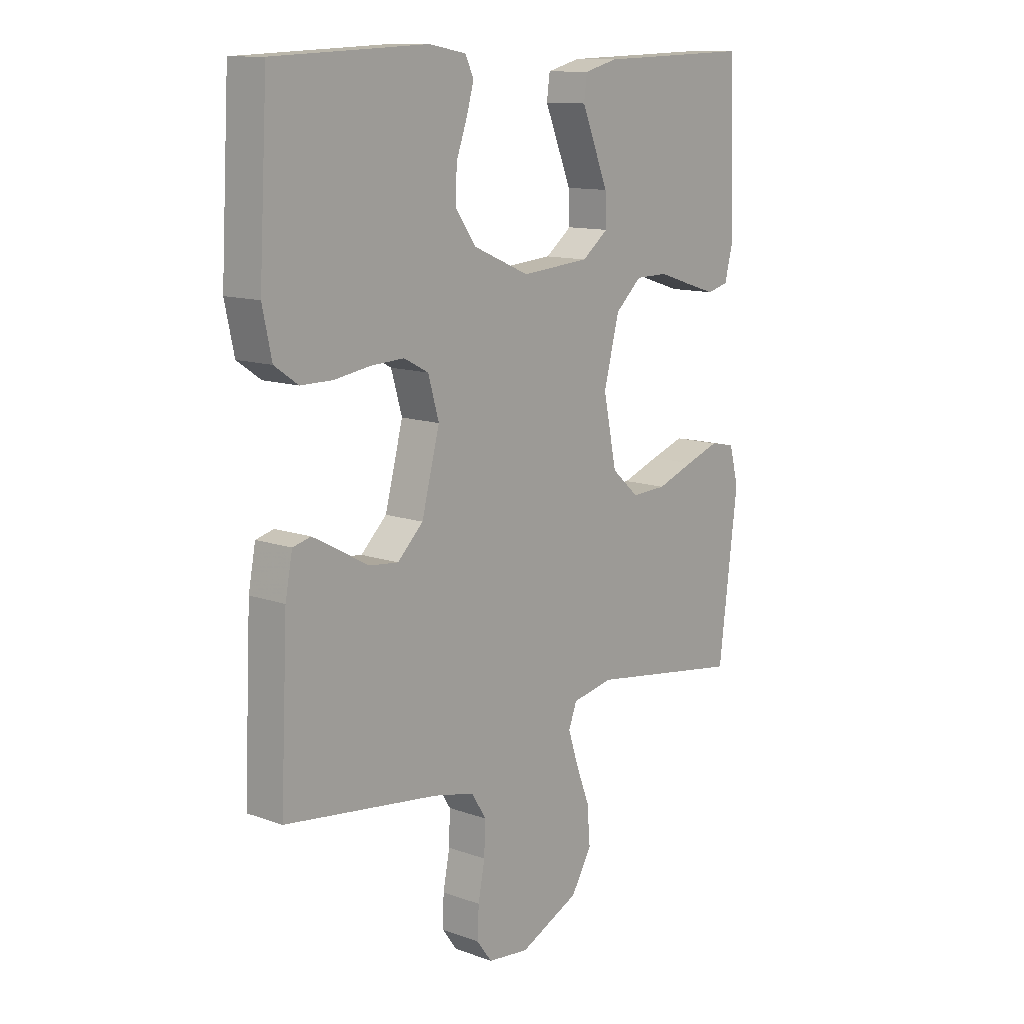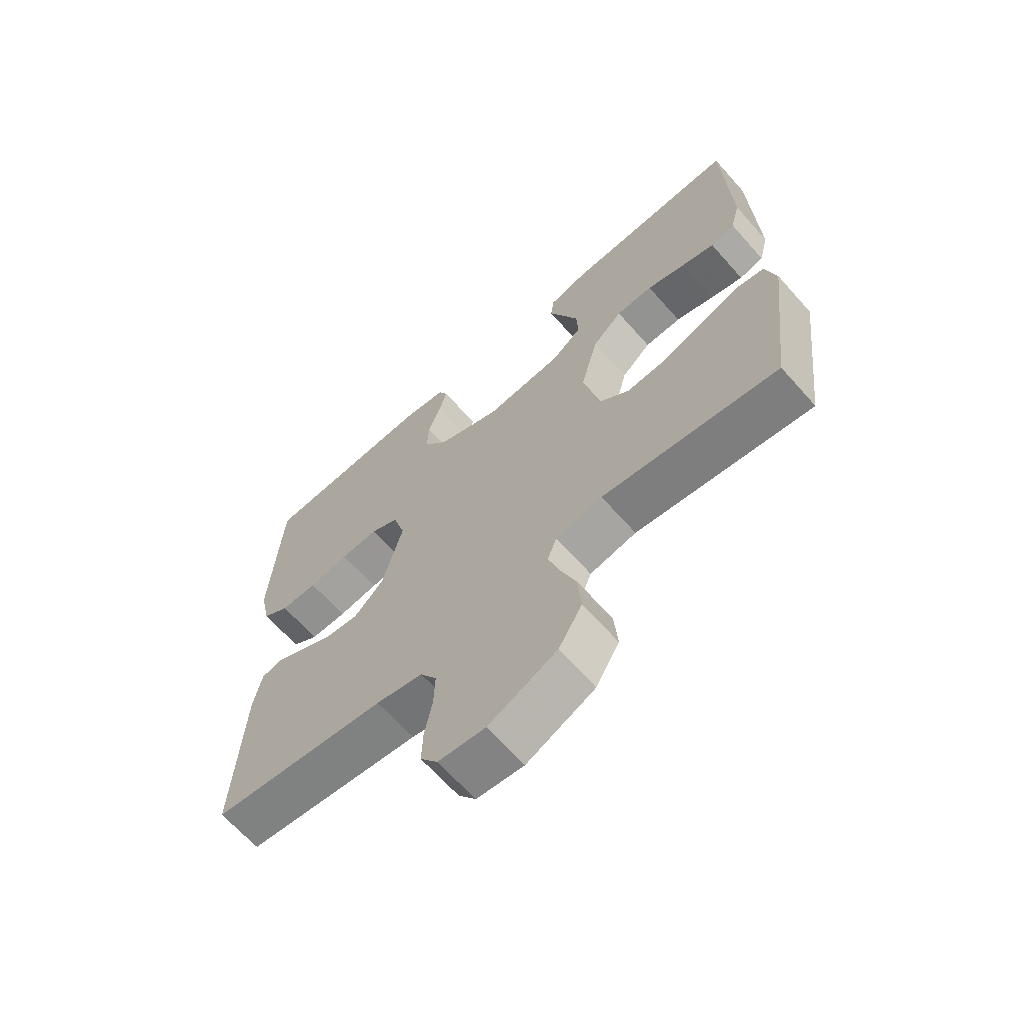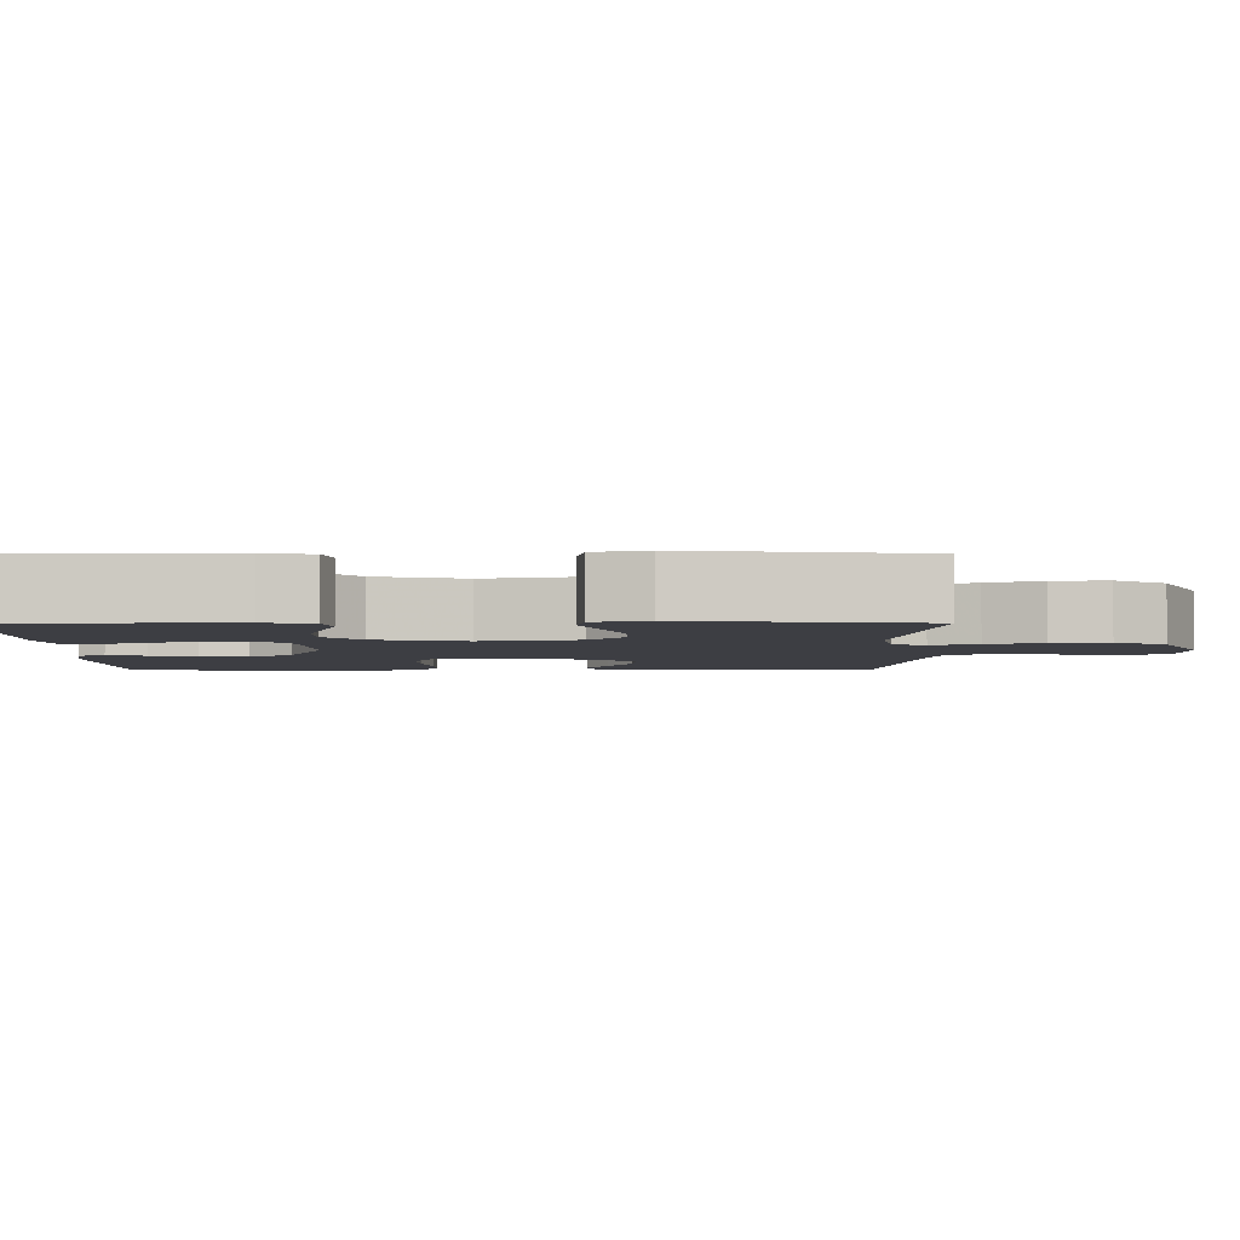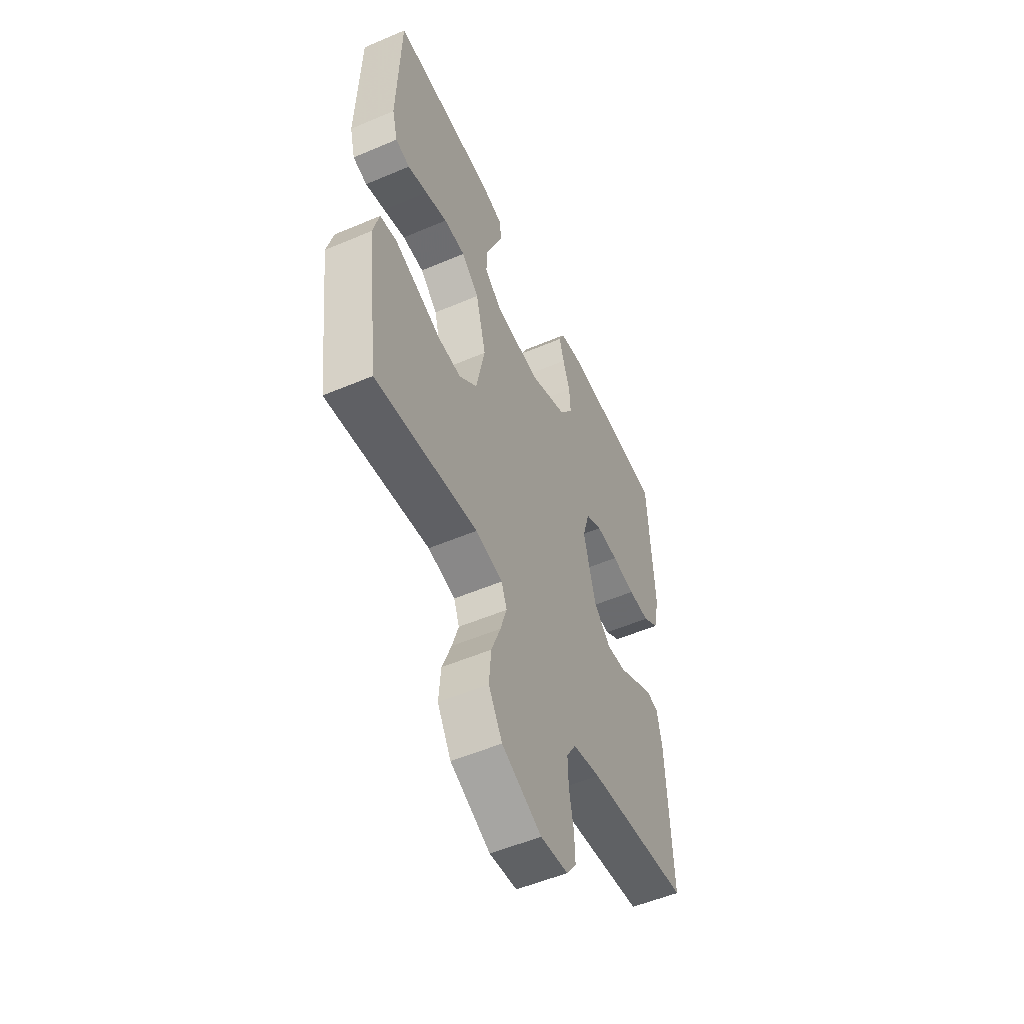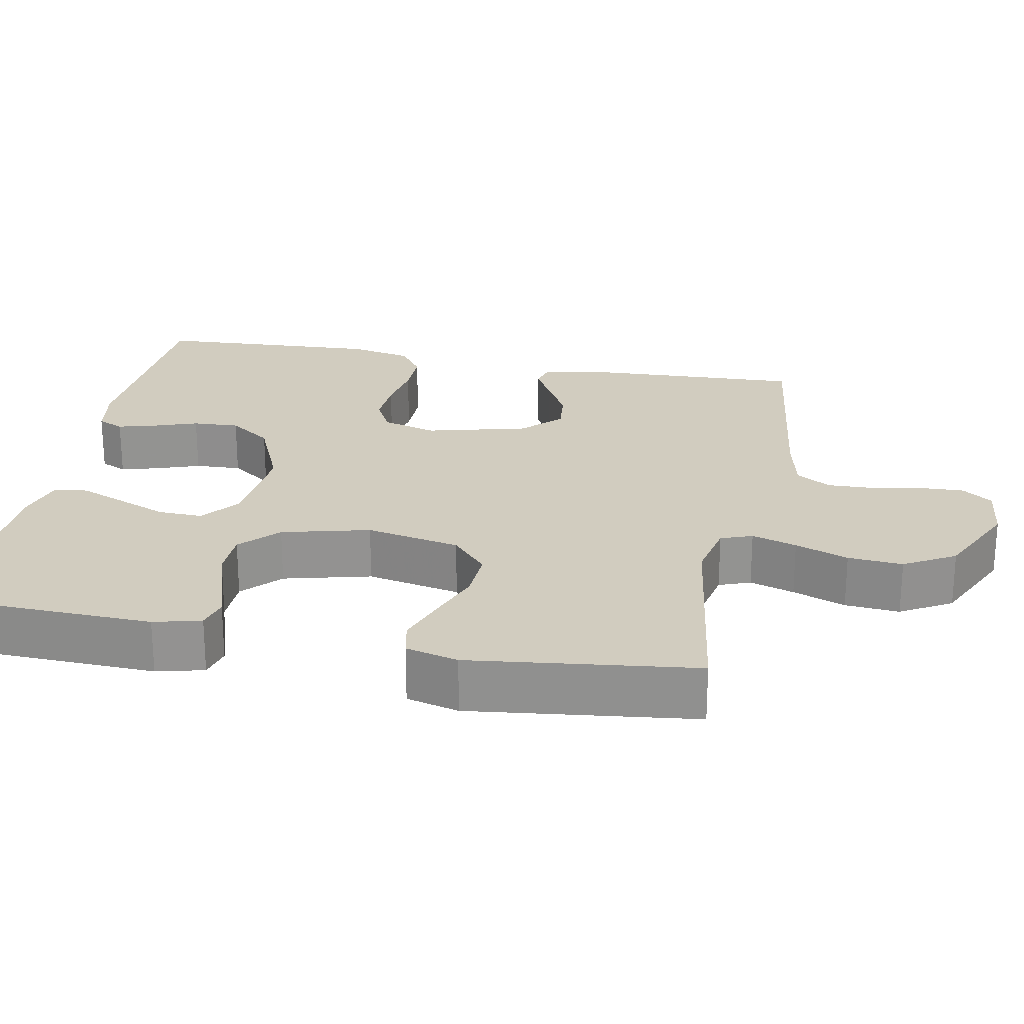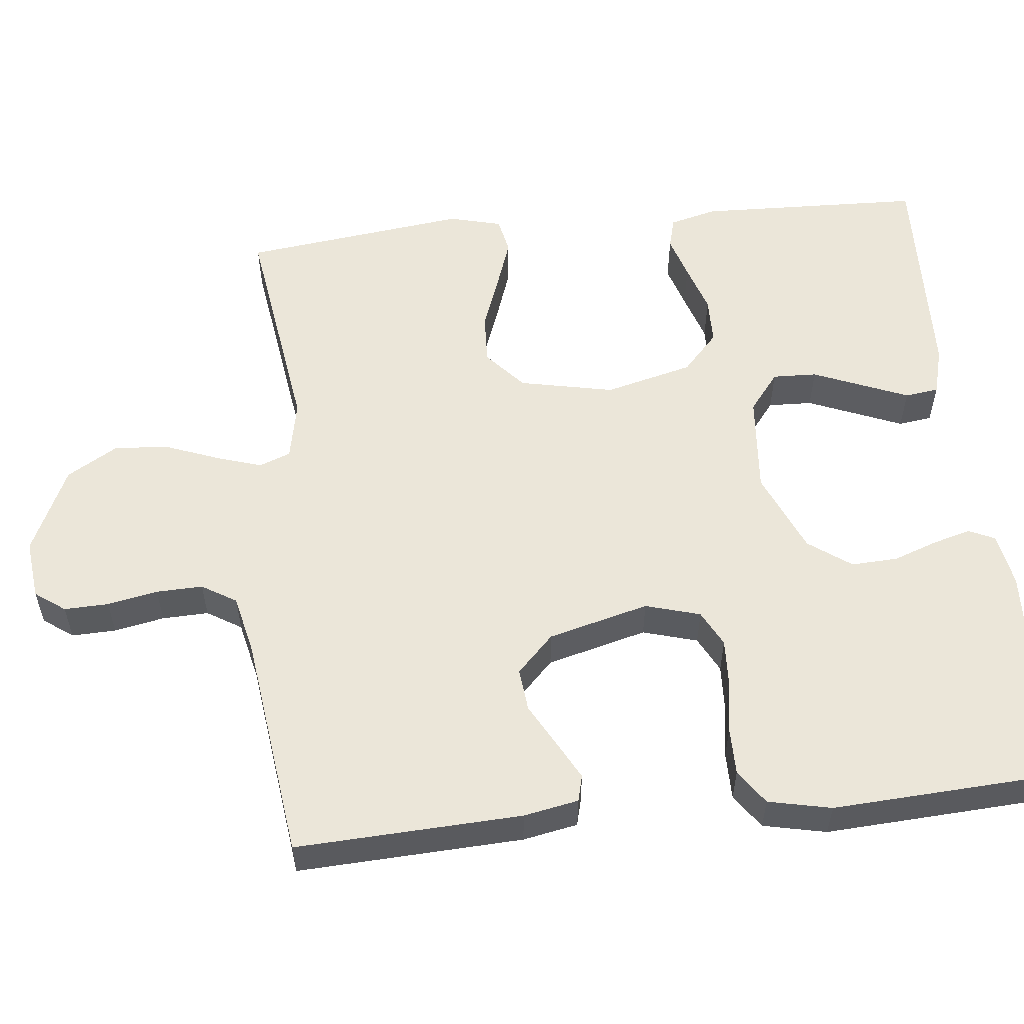
<metadata>
{"format":"obj","ext":"obj","renderer":"f3d","projection":"perspective","resolution":1024,"background":"white","views":[{"elev":12.1,"azim":-49.5,"up":"+Z"},{"elev":-66.0,"azim":41.6,"up":"+Z"},{"elev":-3.7,"azim":90.2,"up":"+Y"},{"elev":-53.3,"azim":114.5,"up":"+Z"},{"elev":23.8,"azim":101.1,"up":"+Y"},{"elev":56.0,"azim":-96.0,"up":"+Y"}]}
</metadata>
<code>
v -0.5 0.07 0.5
v -0.2 0.07 0.514
v -0.128 0.07 0.501
v -0.112 0.07 0.466
v -0.126 0.07 0.416
v -0.147 0.07 0.357
v -0.15 0.07 0.295
v -0.109 0.07 0.238
v 0 0.07 0.191
v 0.133 0.07 0.202
v 0.184 0.07 0.242
v 0.182 0.07 0.301
v 0.155 0.07 0.367
v 0.13 0.07 0.428
v 0.136 0.07 0.473
v 0.2 0.07 0.49
v 0.5 0.07 0.5
v 0.51 0.07 0.2
v 0.494 0.07 0.137
v 0.452 0.07 0.126
v 0.394 0.07 0.144
v 0.329 0.07 0.165
v 0.266 0.07 0.164
v 0.215 0.07 0.117
v 0.185 0.07 0
v 0.211 0.07 -0.126
v 0.264 0.07 -0.173
v 0.332 0.07 -0.17
v 0.405 0.07 -0.143
v 0.471 0.07 -0.12
v 0.519 0.07 -0.13
v 0.537 0.07 -0.2
v 0.5 0.07 -0.5
v 0.2 0.07 -0.456
v 0.12 0.07 -0.472
v 0.104 0.07 -0.514
v 0.123 0.07 -0.574
v 0.15 0.07 -0.645
v 0.156 0.07 -0.718
v 0.116 0.07 -0.786
v 0 0.07 -0.84
v -0.08 0.07 -0.831
v -0.109 0.07 -0.791
v -0.107 0.07 -0.732
v -0.094 0.07 -0.665
v -0.092 0.07 -0.603
v -0.12 0.07 -0.557
v -0.2 0.07 -0.539
v -0.5 0.07 -0.5
v -0.486 0.07 -0.2
v -0.472 0.07 -0.127
v -0.437 0.07 -0.118
v -0.387 0.07 -0.145
v -0.329 0.07 -0.177
v -0.272 0.07 -0.183
v -0.222 0.07 -0.134
v -0.187 0.07 0
v -0.208 0.07 0.073
v -0.256 0.07 0.098
v -0.321 0.07 0.095
v -0.39 0.07 0.084
v -0.453 0.07 0.084
v -0.499 0.07 0.116
v -0.517 0.07 0.2
v -0.5 0 0.5
v -0.2 0 0.514
v -0.128 0 0.501
v -0.112 0 0.466
v -0.126 0 0.416
v -0.147 0 0.357
v -0.15 0 0.295
v -0.109 0 0.238
v 0 0 0.191
v 0.133 0 0.202
v 0.184 0 0.242
v 0.182 0 0.301
v 0.155 0 0.367
v 0.13 0 0.428
v 0.136 0 0.473
v 0.2 0 0.49
v 0.5 0 0.5
v 0.51 0 0.2
v 0.494 0 0.137
v 0.452 0 0.126
v 0.394 0 0.144
v 0.329 0 0.165
v 0.266 0 0.164
v 0.215 0 0.117
v 0.185 0 0
v 0.211 0 -0.126
v 0.264 0 -0.173
v 0.332 0 -0.17
v 0.405 0 -0.143
v 0.471 0 -0.12
v 0.519 0 -0.13
v 0.537 0 -0.2
v 0.5 0 -0.5
v 0.2 0 -0.456
v 0.12 0 -0.472
v 0.104 0 -0.514
v 0.123 0 -0.574
v 0.15 0 -0.645
v 0.156 0 -0.718
v 0.116 0 -0.786
v 0 0 -0.84
v -0.08 0 -0.831
v -0.109 0 -0.791
v -0.107 0 -0.732
v -0.094 0 -0.665
v -0.092 0 -0.603
v -0.12 0 -0.557
v -0.2 0 -0.539
v -0.5 0 -0.5
v -0.486 0 -0.2
v -0.472 0 -0.127
v -0.437 0 -0.118
v -0.387 0 -0.145
v -0.329 0 -0.177
v -0.272 0 -0.183
v -0.222 0 -0.134
v -0.187 0 0
v -0.208 0 0.073
v -0.256 0 0.098
v -0.321 0 0.095
v -0.39 0 0.084
v -0.453 0 0.084
v -0.499 0 0.116
v -0.517 0 0.2
f 60 61 62 63
f 59 60 63 64
f 51 52 53 54
f 49 50 51 54
f 48 49 54 55
f 47 48 55 56
f 42 43 44 45
f 42 45 46
f 41 42 46
f 40 41 46
f 37 38 39 40
f 36 37 40 46
f 35 36 46 47
f 31 32 33 34
f 31 34 35
f 28 29 30 31
f 28 31 35 47
f 19 20 21 22
f 17 18 19 22
f 17 22 23
f 16 17 23 24
f 13 14 15 16
f 12 13 16
f 11 12 16 24
f 3 4 5 6
f 1 2 3 6
f 59 64 1 6
f 58 59 6 7
f 57 58 7 8
f 56 57 8 9
f 47 56 9 10
f 27 28 47
f 26 27 47
f 25 26 47 10
f 10 11 24 25
f 127 126 125 124
f 128 127 124 123
f 118 117 116 115
f 118 115 114 113
f 119 118 113 112
f 120 119 112 111
f 109 108 107 106
f 110 109 106
f 110 106 105
f 110 105 104
f 104 103 102 101
f 110 104 101 100
f 111 110 100 99
f 98 97 96 95
f 99 98 95
f 95 94 93 92
f 111 99 95 92
f 86 85 84 83
f 86 83 82 81
f 87 86 81
f 88 87 81 80
f 80 79 78 77
f 80 77 76
f 88 80 76 75
f 70 69 68 67
f 70 67 66 65
f 70 65 128 123
f 71 70 123 122
f 72 71 122 121
f 73 72 121 120
f 74 73 120 111
f 111 92 91
f 111 91 90
f 74 111 90 89
f 89 88 75 74
f 1 65 66 2
f 2 66 67 3
f 3 67 68 4
f 4 68 69 5
f 5 69 70 6
f 6 70 71 7
f 7 71 72 8
f 8 72 73 9
f 9 73 74 10
f 10 74 75 11
f 11 75 76 12
f 12 76 77 13
f 13 77 78 14
f 14 78 79 15
f 15 79 80 16
f 16 80 81 17
f 17 81 82 18
f 18 82 83 19
f 19 83 84 20
f 20 84 85 21
f 21 85 86 22
f 22 86 87 23
f 23 87 88 24
f 24 88 89 25
f 25 89 90 26
f 26 90 91 27
f 27 91 92 28
f 28 92 93 29
f 29 93 94 30
f 30 94 95 31
f 31 95 96 32
f 32 96 97 33
f 33 97 98 34
f 34 98 99 35
f 35 99 100 36
f 36 100 101 37
f 37 101 102 38
f 38 102 103 39
f 39 103 104 40
f 40 104 105 41
f 41 105 106 42
f 42 106 107 43
f 43 107 108 44
f 44 108 109 45
f 45 109 110 46
f 46 110 111 47
f 47 111 112 48
f 48 112 113 49
f 49 113 114 50
f 50 114 115 51
f 51 115 116 52
f 52 116 117 53
f 53 117 118 54
f 54 118 119 55
f 55 119 120 56
f 56 120 121 57
f 57 121 122 58
f 58 122 123 59
f 59 123 124 60
f 60 124 125 61
f 61 125 126 62
f 62 126 127 63
f 63 127 128 64
f 64 128 65 1

</code>
